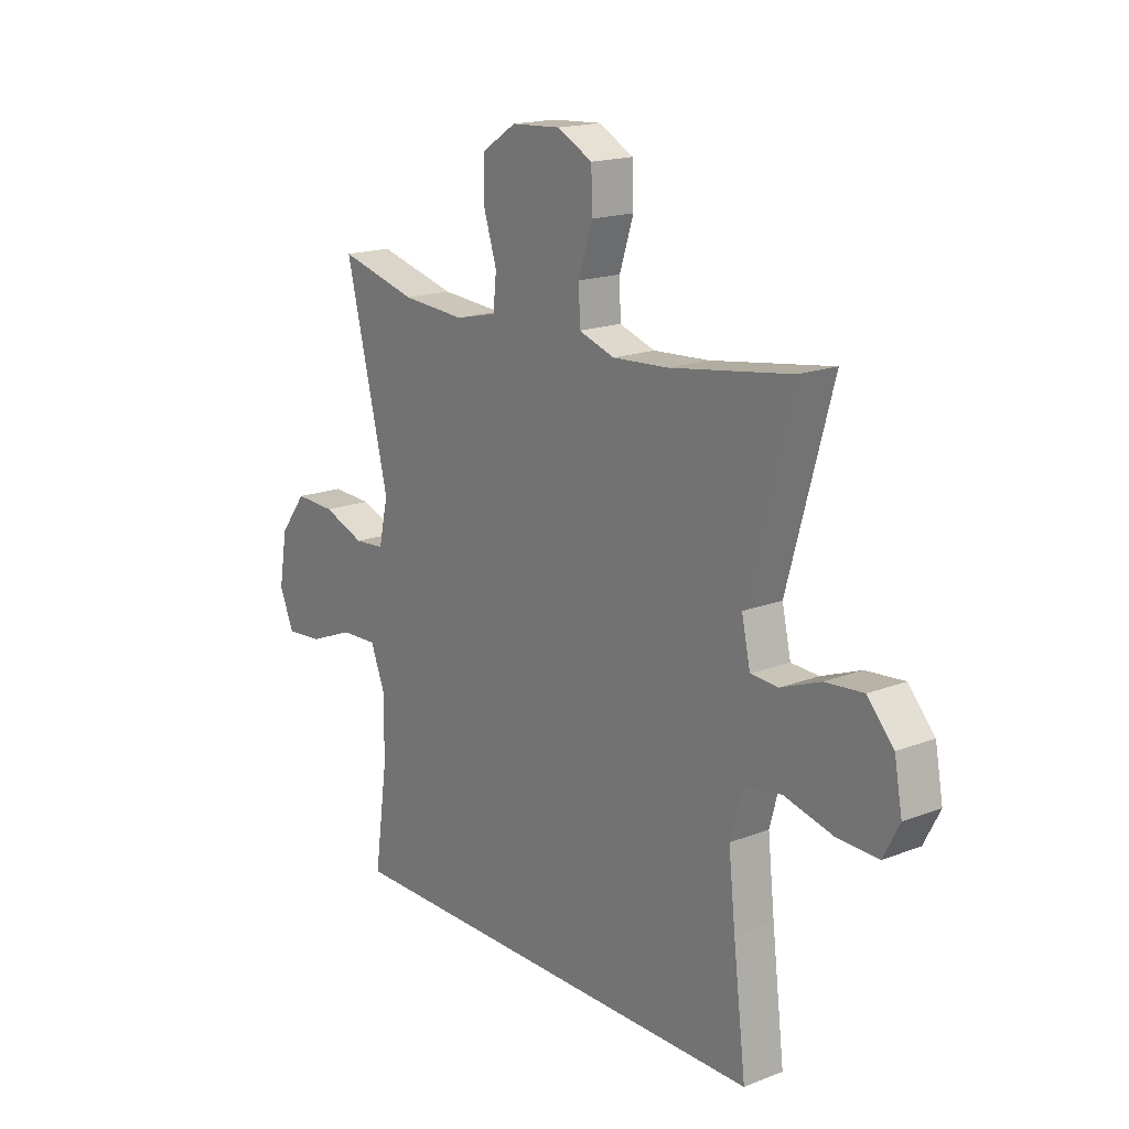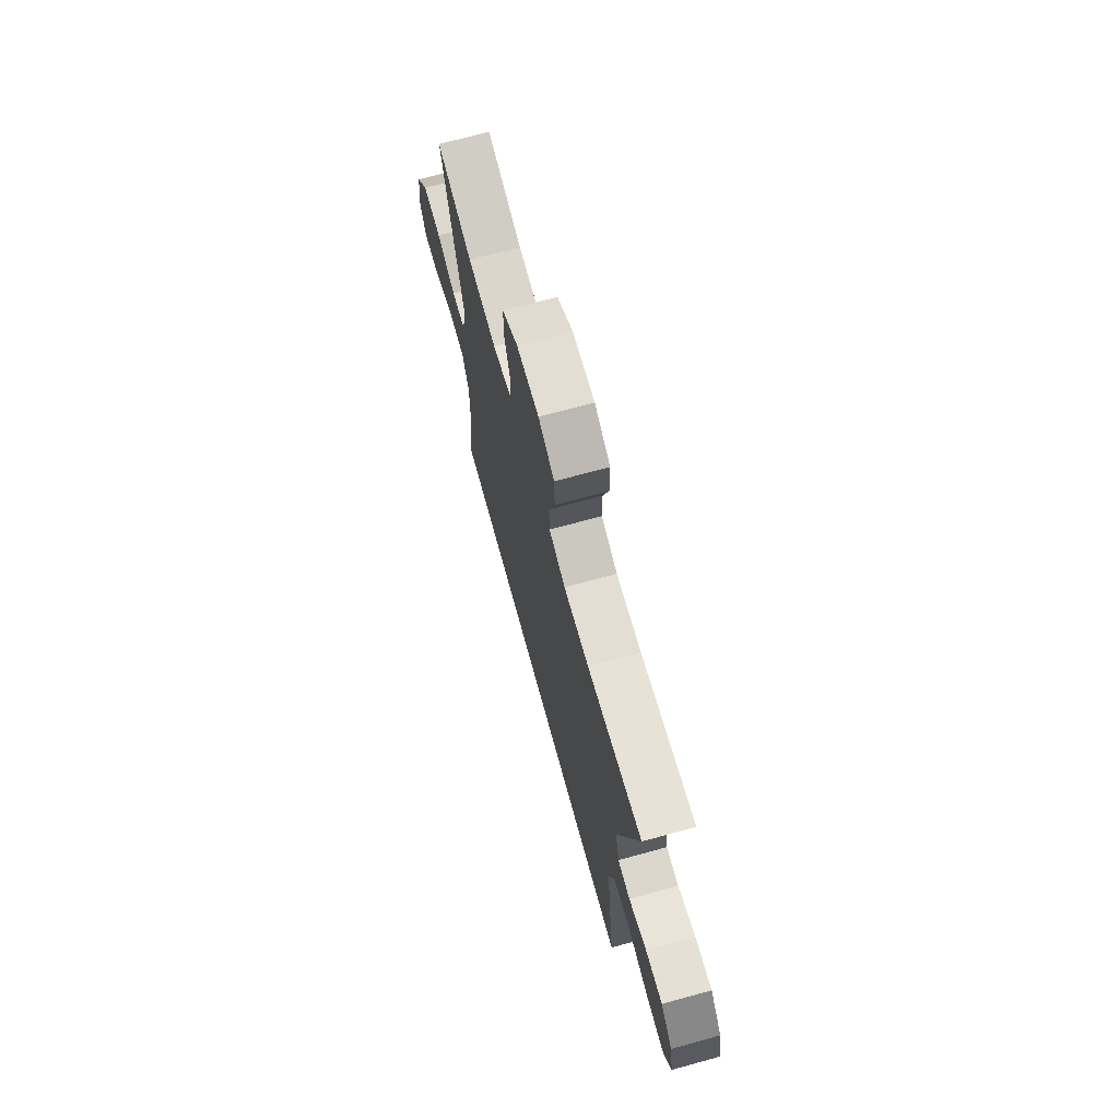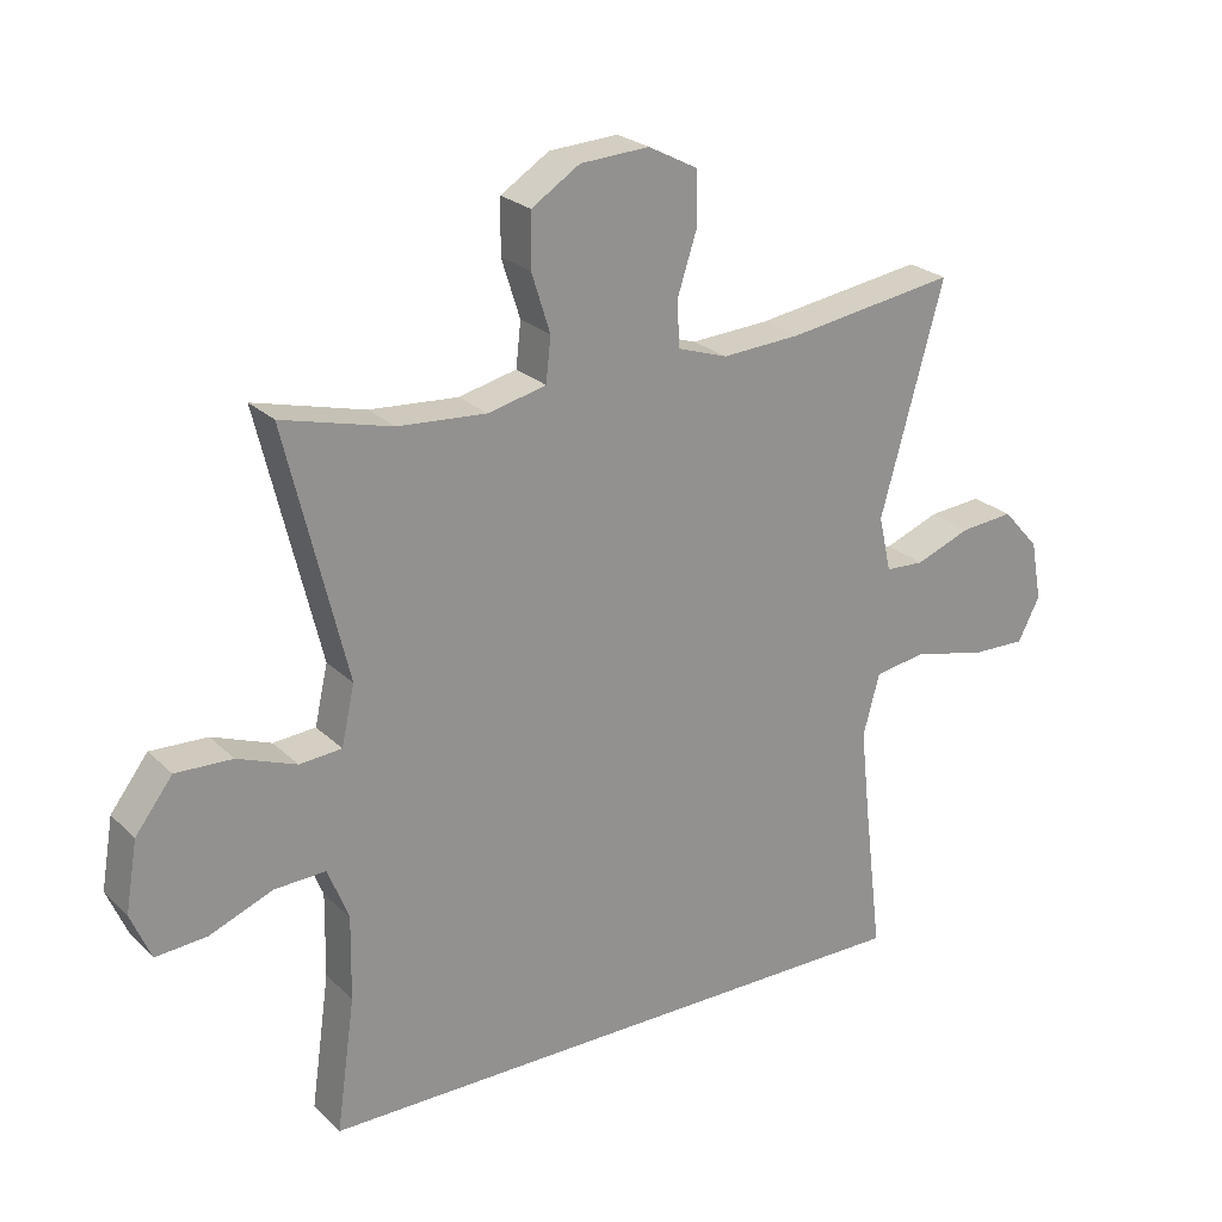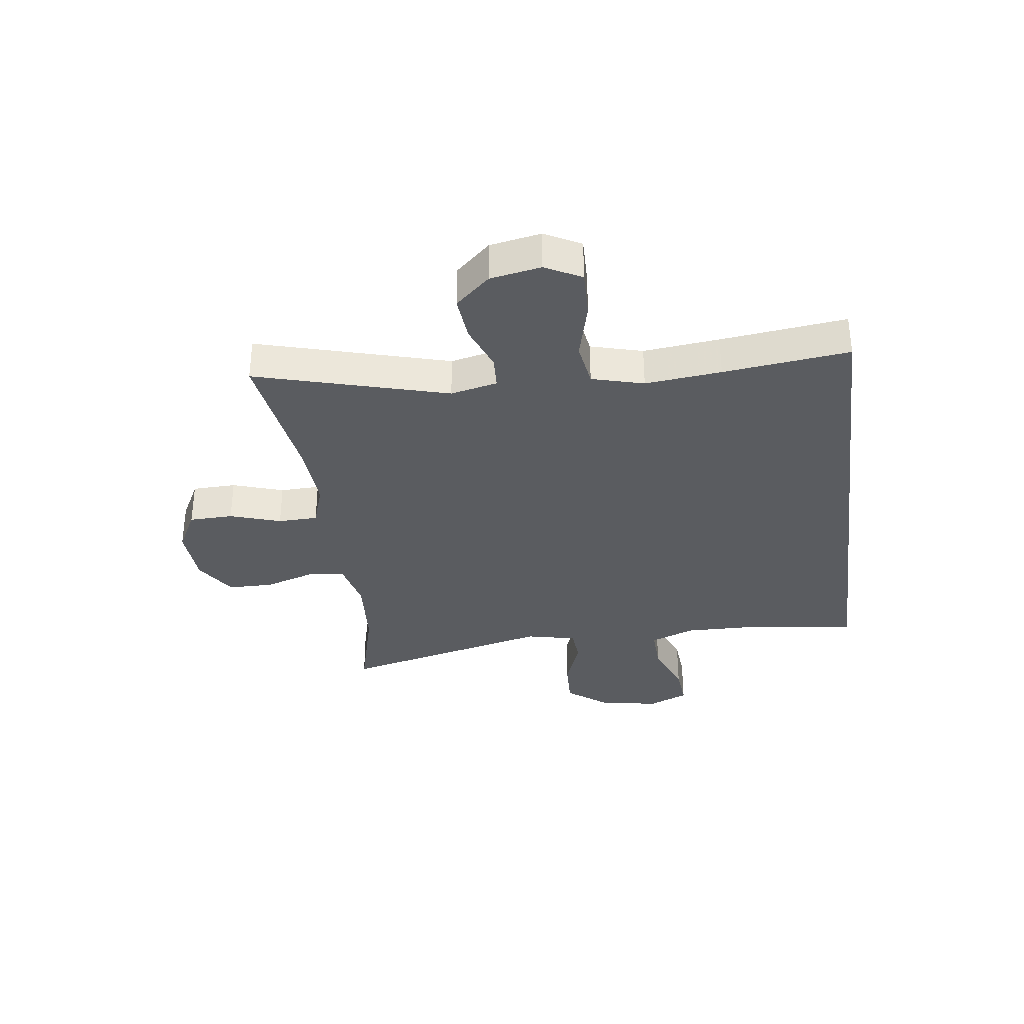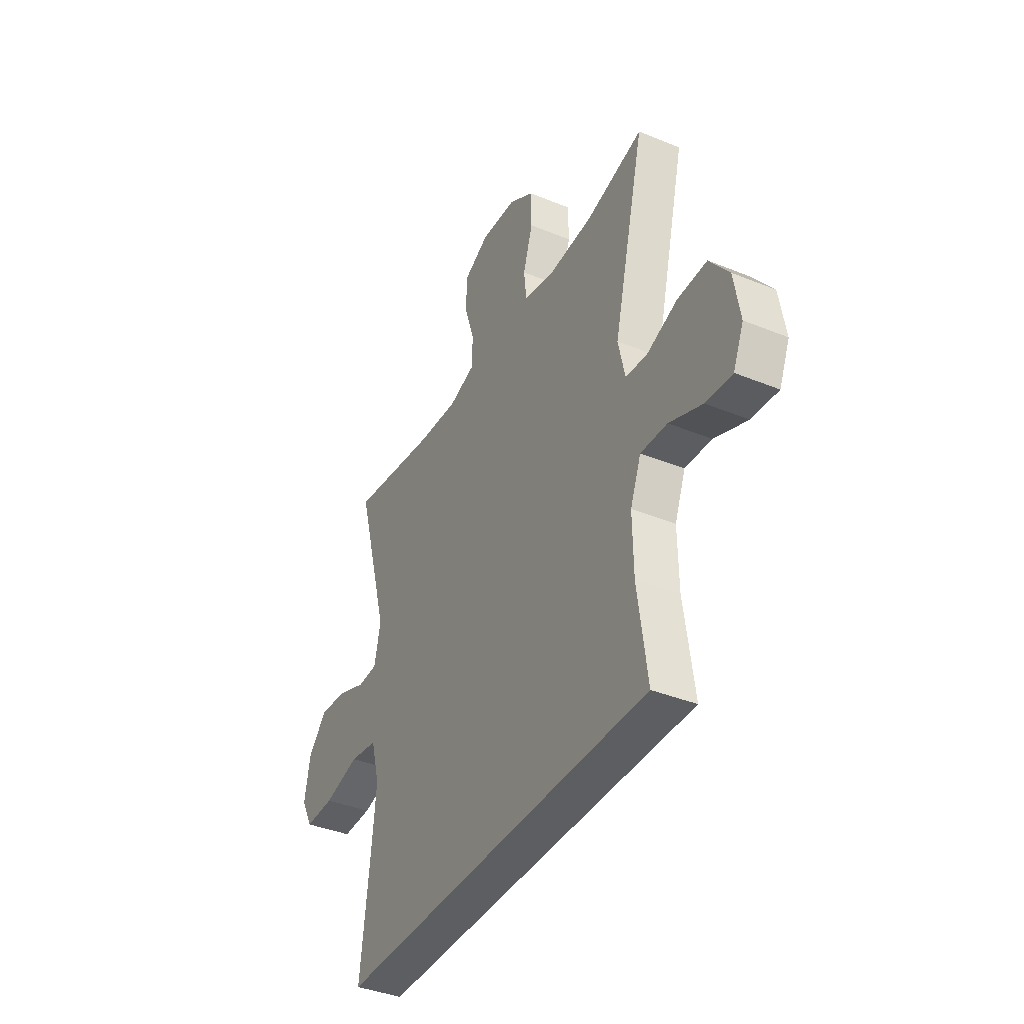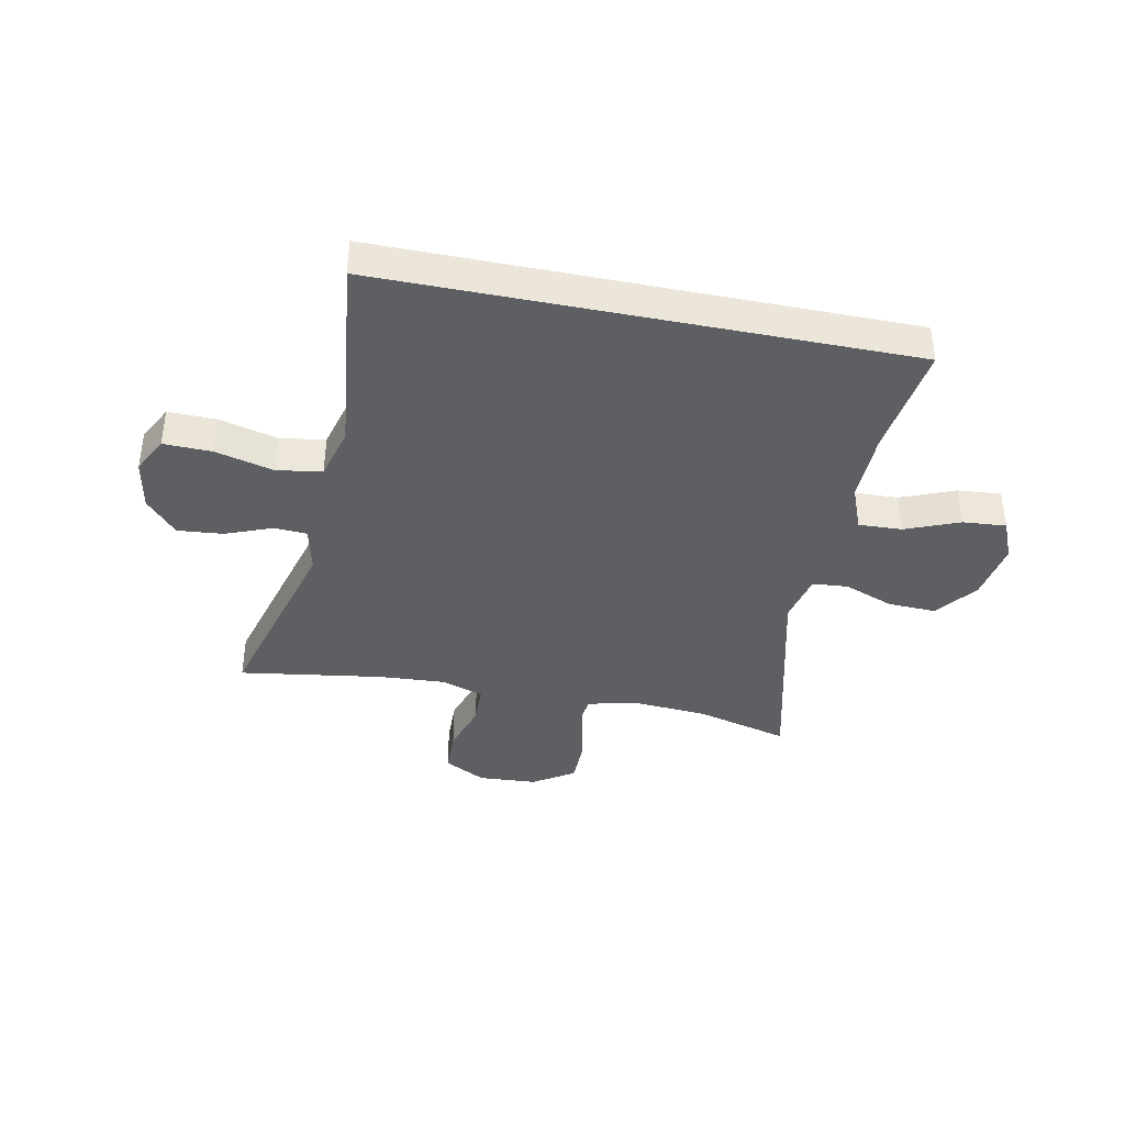
<metadata>
{"format":"obj","ext":"obj","renderer":"f3d","projection":"perspective","resolution":1024,"background":"white","views":[{"elev":17.4,"azim":52.5,"up":"+Z"},{"elev":70.4,"azim":74.7,"up":"+Z"},{"elev":24.1,"azim":-33.4,"up":"+Z"},{"elev":-34.1,"azim":97.5,"up":"+Y"},{"elev":-38.9,"azim":-117.2,"up":"+Z"},{"elev":-39.6,"azim":168.6,"up":"+Y"}]}
</metadata>
<code>
v -0.46 0.07 -0.5
v -0.433 0.07 -0.307
v -0.431 0.07 -0.186
v -0.461 0.07 -0.11
v -0.535 0.07 -0.113
v -0.627 0.07 -0.15
v -0.701 0.07 -0.156
v -0.73 0.07 -0.088
v -0.713 0.07 0.013
v -0.659 0.07 0.084
v -0.577 0.07 0.081
v -0.492 0.07 0.049
v -0.431 0.07 0.054
v -0.412 0.07 0.139
v -0.5 0.07 0.5
v -0.341 0.07 0.459
v -0.213 0.07 0.45
v -0.129 0.07 0.47
v -0.122 0.07 0.534
v -0.149 0.07 0.619
v -0.148 0.07 0.696
v -0.078 0.07 0.741
v 0.022 0.07 0.747
v 0.093 0.07 0.71
v 0.095 0.07 0.635
v 0.067 0.07 0.548
v 0.069 0.07 0.48
v 0.142 0.07 0.456
v 0.255 0.07 0.463
v 0.5 0.07 0.5
v 0.409 0.07 0.172
v 0.427 0.07 0.092
v 0.483 0.07 0.089
v 0.563 0.07 0.12
v 0.64 0.07 0.127
v 0.693 0.07 0.068
v 0.709 0.07 -0.019
v 0.677 0.07 -0.081
v 0.595 0.07 -0.079
v 0.495 0.07 -0.054
v 0.418 0.07 -0.066
v 0.394 0.07 -0.155
v 0.408 0.07 -0.285
v 0.434 0.07 -0.5
v -0.46 0 -0.5
v -0.433 0 -0.307
v -0.431 0 -0.186
v -0.461 0 -0.11
v -0.535 0 -0.113
v -0.627 0 -0.15
v -0.701 0 -0.156
v -0.73 0 -0.088
v -0.713 0 0.013
v -0.659 0 0.084
v -0.577 0 0.081
v -0.492 0 0.049
v -0.431 0 0.054
v -0.412 0 0.139
v -0.5 0 0.5
v -0.341 0 0.459
v -0.213 0 0.45
v -0.129 0 0.47
v -0.122 0 0.534
v -0.149 0 0.619
v -0.148 0 0.696
v -0.078 0 0.741
v 0.022 0 0.747
v 0.093 0 0.71
v 0.095 0 0.635
v 0.067 0 0.548
v 0.069 0 0.48
v 0.142 0 0.456
v 0.255 0 0.463
v 0.5 0 0.5
v 0.409 0 0.172
v 0.427 0 0.092
v 0.483 0 0.089
v 0.563 0 0.12
v 0.64 0 0.127
v 0.693 0 0.068
v 0.709 0 -0.019
v 0.677 0 -0.081
v 0.595 0 -0.079
v 0.495 0 -0.054
v 0.418 0 -0.066
v 0.394 0 -0.155
v 0.408 0 -0.285
v 0.434 0 -0.5
f 43 44 1 2
f 42 43 2 3
f 41 42 3 4
f 40 41 4 5
f 37 38 39 40
f 37 40 5
f 36 37 5
f 33 34 35 36
f 32 33 36 5
f 31 32 5
f 29 30 31 5
f 28 29 5 6
f 27 28 6
f 26 27 6
f 19 20 21 22
f 18 19 22 23
f 14 15 16
f 14 16 17
f 13 14 17 18
f 9 10 11 12
f 9 12 13
f 8 9 13
f 7 8 13
f 6 7 13
f 26 6 13
f 25 26 13 18
f 18 23 24 25
f 46 45 88 87
f 47 46 87 86
f 48 47 86 85
f 49 48 85 84
f 84 83 82 81
f 49 84 81
f 49 81 80
f 80 79 78 77
f 49 80 77 76
f 49 76 75
f 49 75 74 73
f 50 49 73 72
f 50 72 71
f 50 71 70
f 66 65 64 63
f 67 66 63 62
f 60 59 58
f 61 60 58
f 62 61 58 57
f 56 55 54 53
f 57 56 53
f 57 53 52
f 57 52 51
f 57 51 50
f 57 50 70
f 62 57 70 69
f 69 68 67 62
f 1 45 46 2
f 2 46 47 3
f 3 47 48 4
f 4 48 49 5
f 5 49 50 6
f 6 50 51 7
f 7 51 52 8
f 8 52 53 9
f 9 53 54 10
f 10 54 55 11
f 11 55 56 12
f 12 56 57 13
f 13 57 58 14
f 14 58 59 15
f 15 59 60 16
f 16 60 61 17
f 17 61 62 18
f 18 62 63 19
f 19 63 64 20
f 20 64 65 21
f 21 65 66 22
f 22 66 67 23
f 23 67 68 24
f 24 68 69 25
f 25 69 70 26
f 26 70 71 27
f 27 71 72 28
f 28 72 73 29
f 29 73 74 30
f 30 74 75 31
f 31 75 76 32
f 32 76 77 33
f 33 77 78 34
f 34 78 79 35
f 35 79 80 36
f 36 80 81 37
f 37 81 82 38
f 38 82 83 39
f 39 83 84 40
f 40 84 85 41
f 41 85 86 42
f 42 86 87 43
f 43 87 88 44
f 44 88 45 1

</code>
